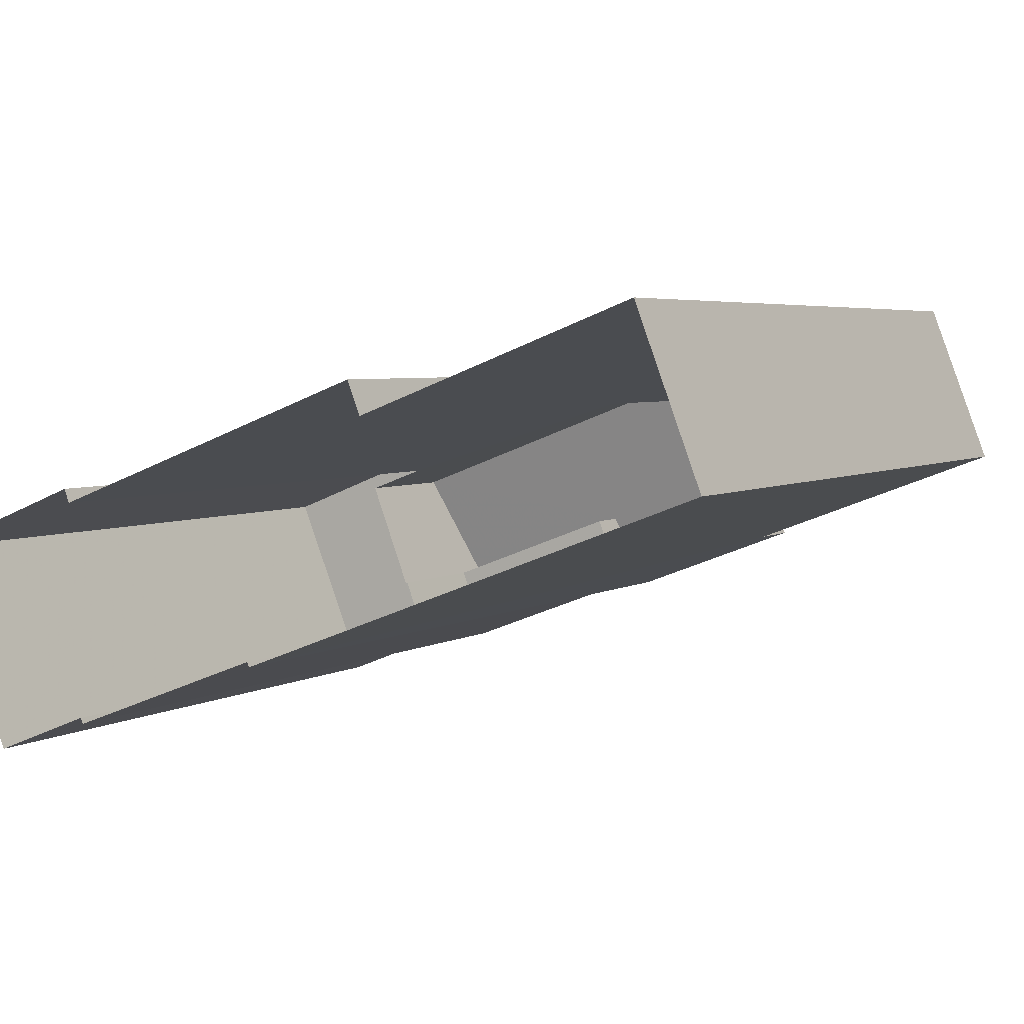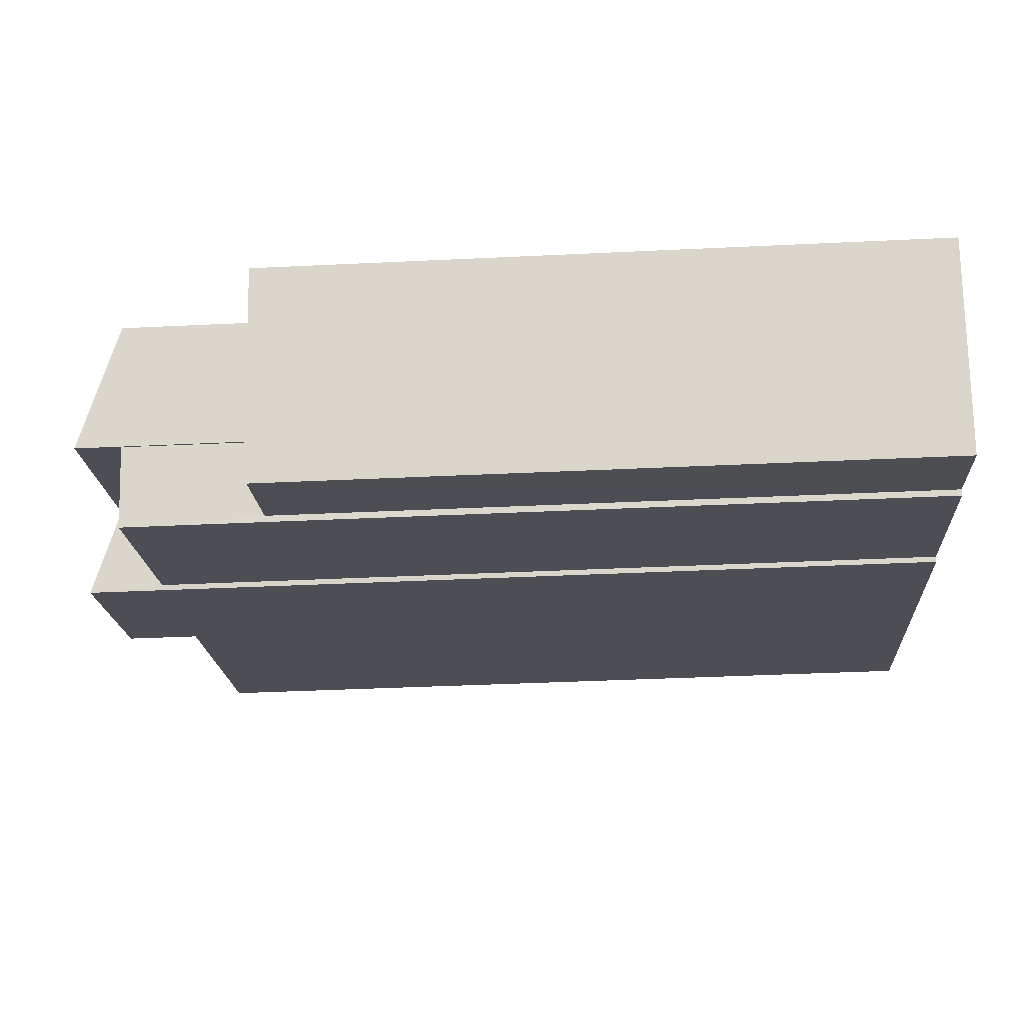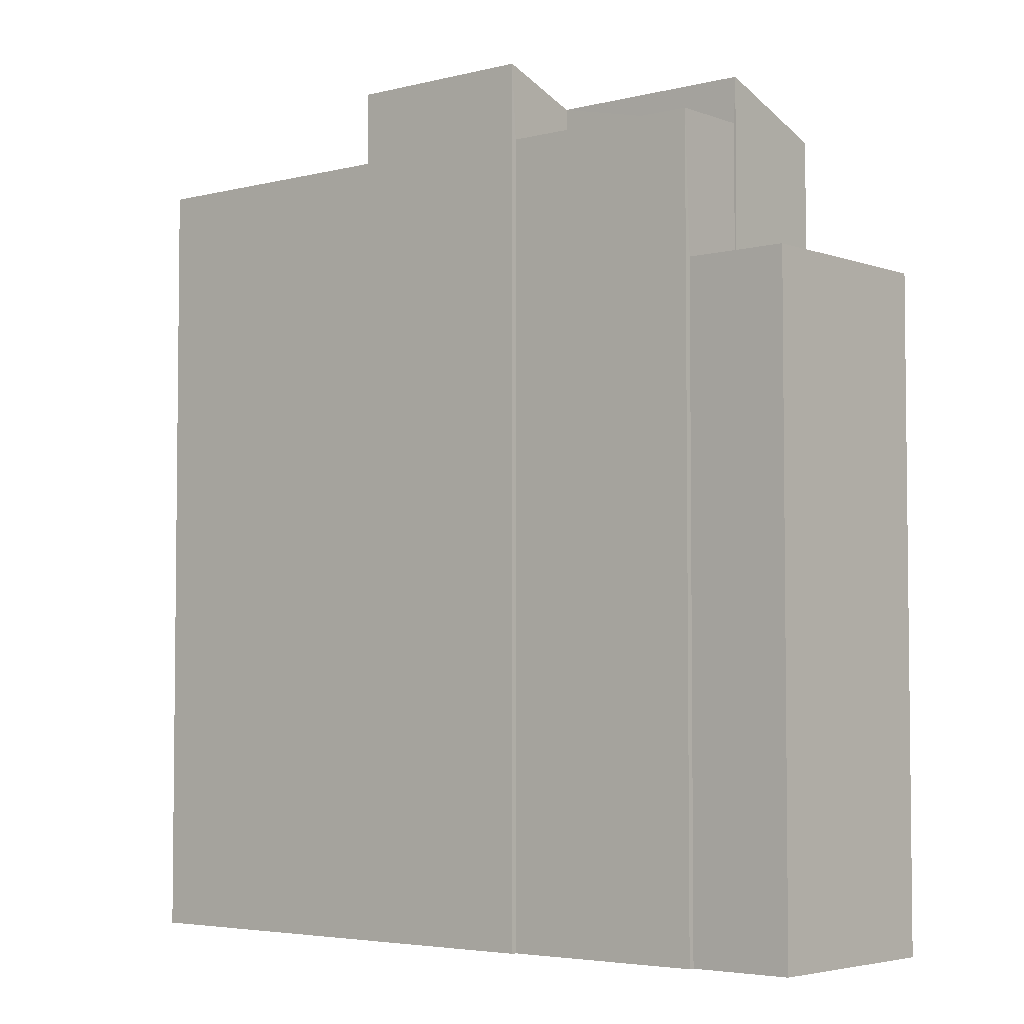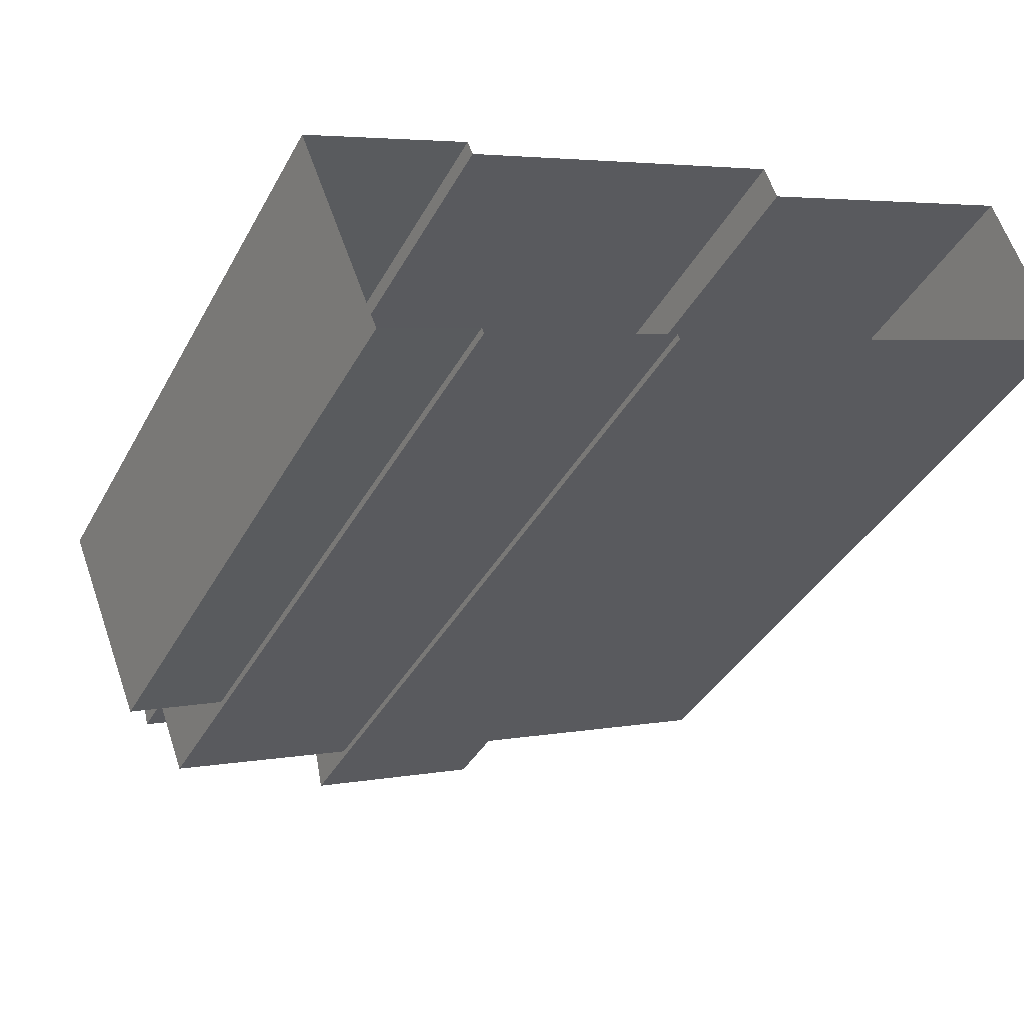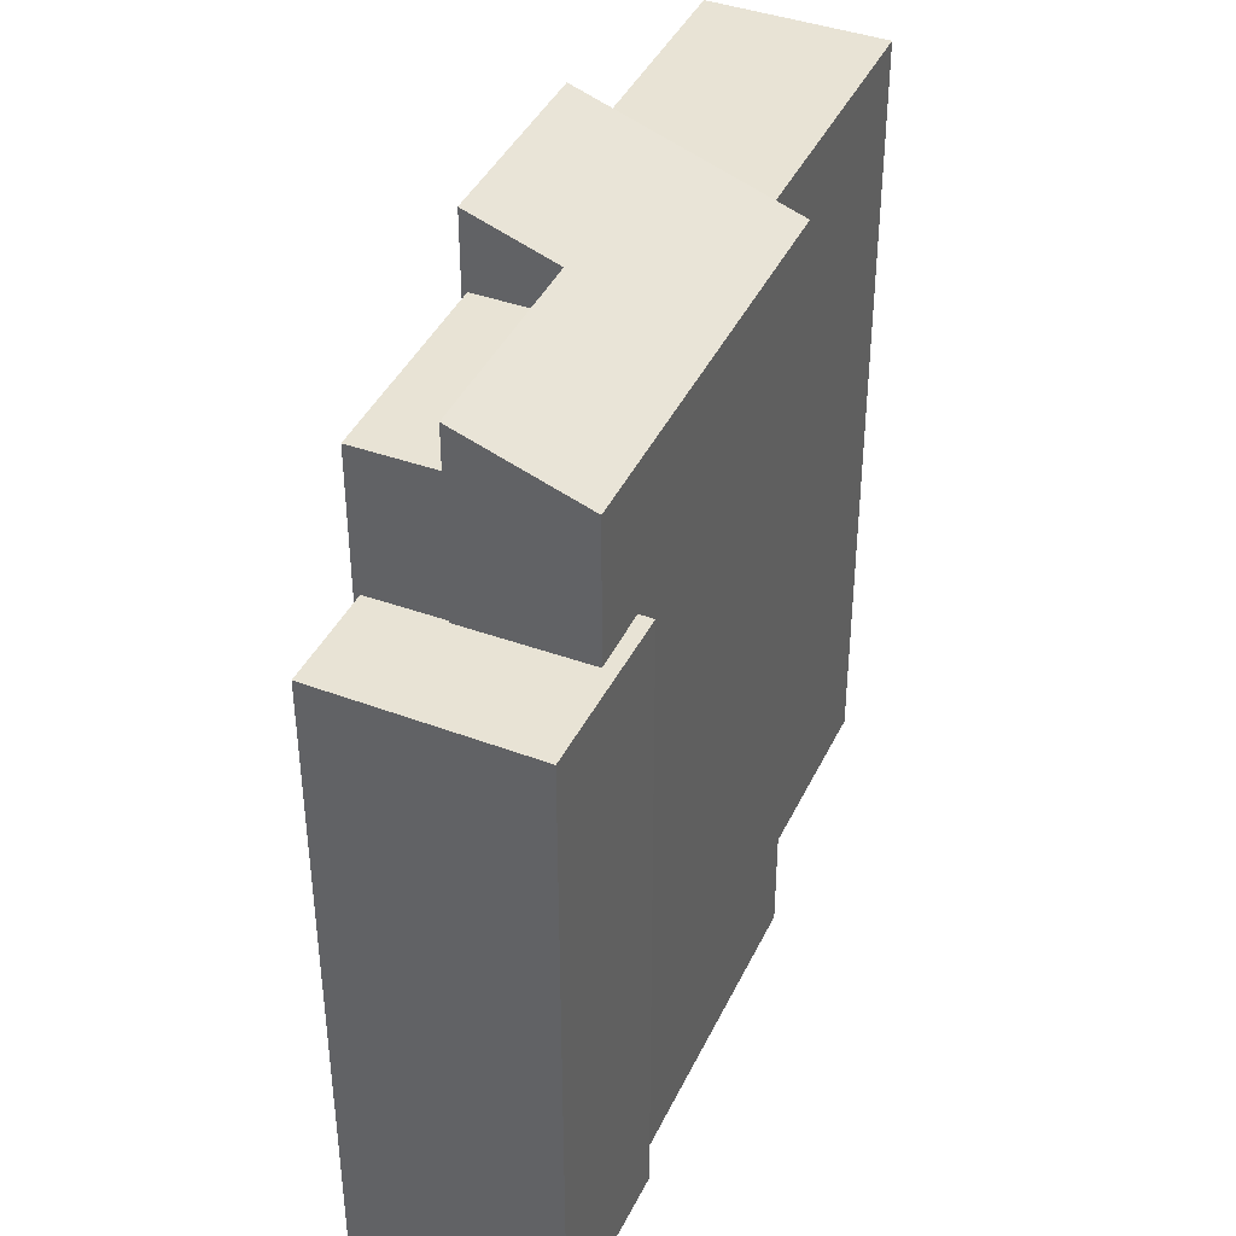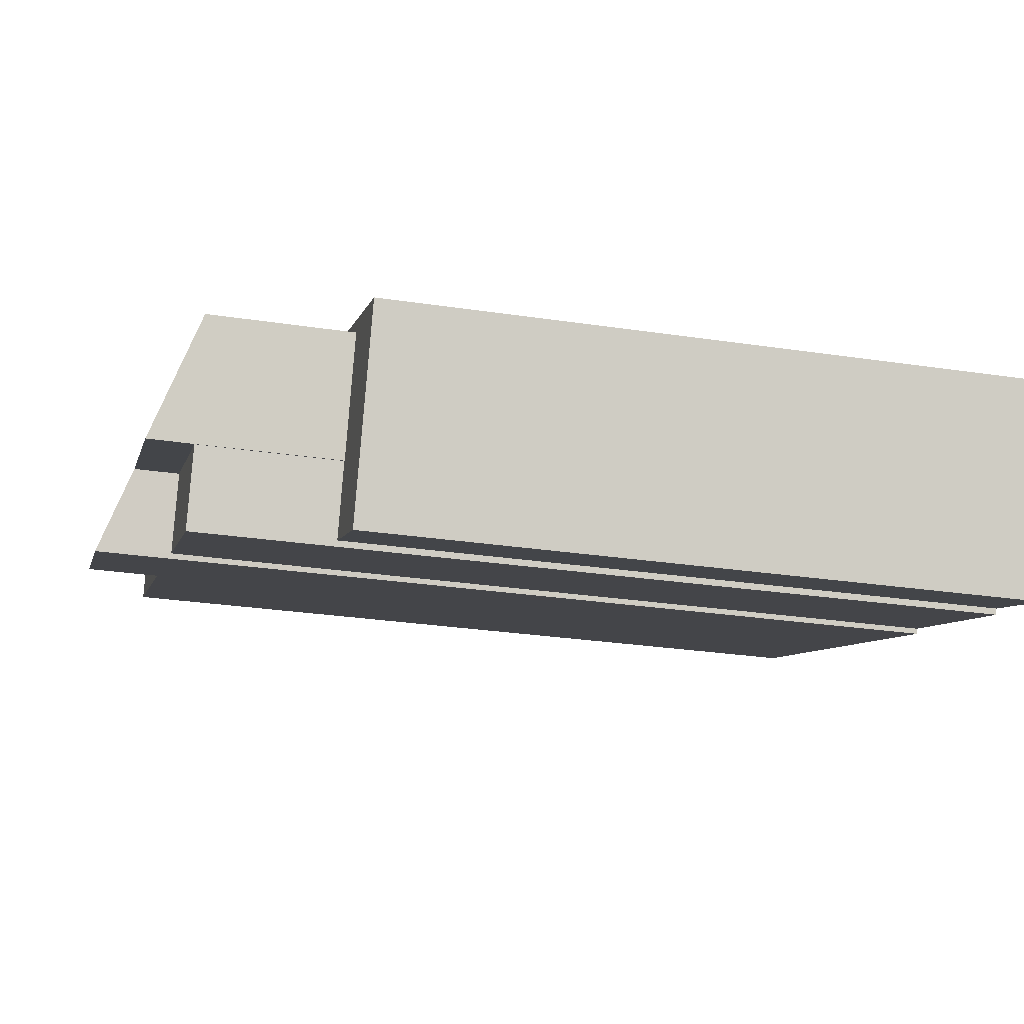
<metadata>
{"format":"obj","ext":"obj","renderer":"f3d","projection":"perspective","resolution":1024,"background":"white","views":[{"elev":4.1,"azim":-151.8,"up":"+Y"},{"elev":-38.1,"azim":93.5,"up":"+Y"},{"elev":-4.2,"azim":18.9,"up":"+Z"},{"elev":-37.3,"azim":154.5,"up":"+Y"},{"elev":41.1,"azim":93.0,"up":"+Z"},{"elev":-28.1,"azim":77.1,"up":"+Y"}]}
</metadata>
<code>
v -5293 -3.629e+04 3
v -5293 -3.629e+04 3
v -5296 -3.629e+04 3.001
v -5292 -3.629e+04 3
v -5291 -3.629e+04 3.001
v -5296 -3.629e+04 3.001
v -5303 -3.629e+04 3.002
v -5298 -3.629e+04 3.002
v -5293 -3.629e+04 3.001
v -5293 -3.629e+04 3.001
v -5302 -3.629e+04 3.003
v -5298 -3.629e+04 3.002
v -5302 -3.629e+04 15.37
v -5299 -3.629e+04 15.37
v -5298 -3.629e+04 15.37
v -5303 -3.629e+04 15.37
v -5296 -3.629e+04 16.49
v -5296 -3.629e+04 16.03
v -5299 -3.629e+04 16.49
v -5298 -3.629e+04 15.36
v -5292 -3.629e+04 15.36
v -5293 -3.629e+04 16.03
v -5293 -3.629e+04 13.17
v -5293 -3.629e+04 13.17
v -5292 -3.629e+04 13.17
v -5291 -3.629e+04 13.17
v -5293 -3.629e+04 13.16
v -5292 -3.629e+04 13.16
v -5293 -3.629e+04 13.16
v -5293 -3.629e+04 13.16
v -5296 -3.629e+04 15.33
v -5293 -3.629e+04 15.33
v -5293 -3.629e+04 15.33
v -5296 -3.629e+04 15.33
f 1 2 3
f 4 1 5
f 6 7 8
f 3 6 8
f 9 10 5
f 7 11 8
f 9 8 12
f 3 9 1
f 9 5 1
f 3 8 9
f 13 14 15
f 13 16 14
f 17 18 19
f 19 18 20
f 20 18 21
f 18 22 21
f 23 24 25
f 23 25 26
f 26 27 28
f 29 30 27
f 27 30 28
f 25 27 26
f 31 32 33
f 31 34 32
f 16 11 7
f 16 13 11
f 15 11 13
f 15 8 11
f 16 7 14
f 7 6 14
f 14 17 19
f 14 6 17
f 31 18 34
f 3 34 6
f 34 17 6
f 18 17 34
f 14 19 15
f 8 15 20
f 8 20 12
f 15 19 20
f 21 24 20
f 20 24 12
f 21 25 24
f 12 24 9
f 27 21 22
f 27 25 21
f 29 27 33
f 27 22 33
f 33 18 31
f 33 22 18
f 1 28 30
f 1 4 28
f 24 23 10
f 9 24 10
f 10 26 5
f 10 23 26
f 28 4 5
f 26 28 5
f 29 33 30
f 1 30 2
f 2 30 32
f 30 33 32
f 32 3 2
f 32 34 3

</code>
